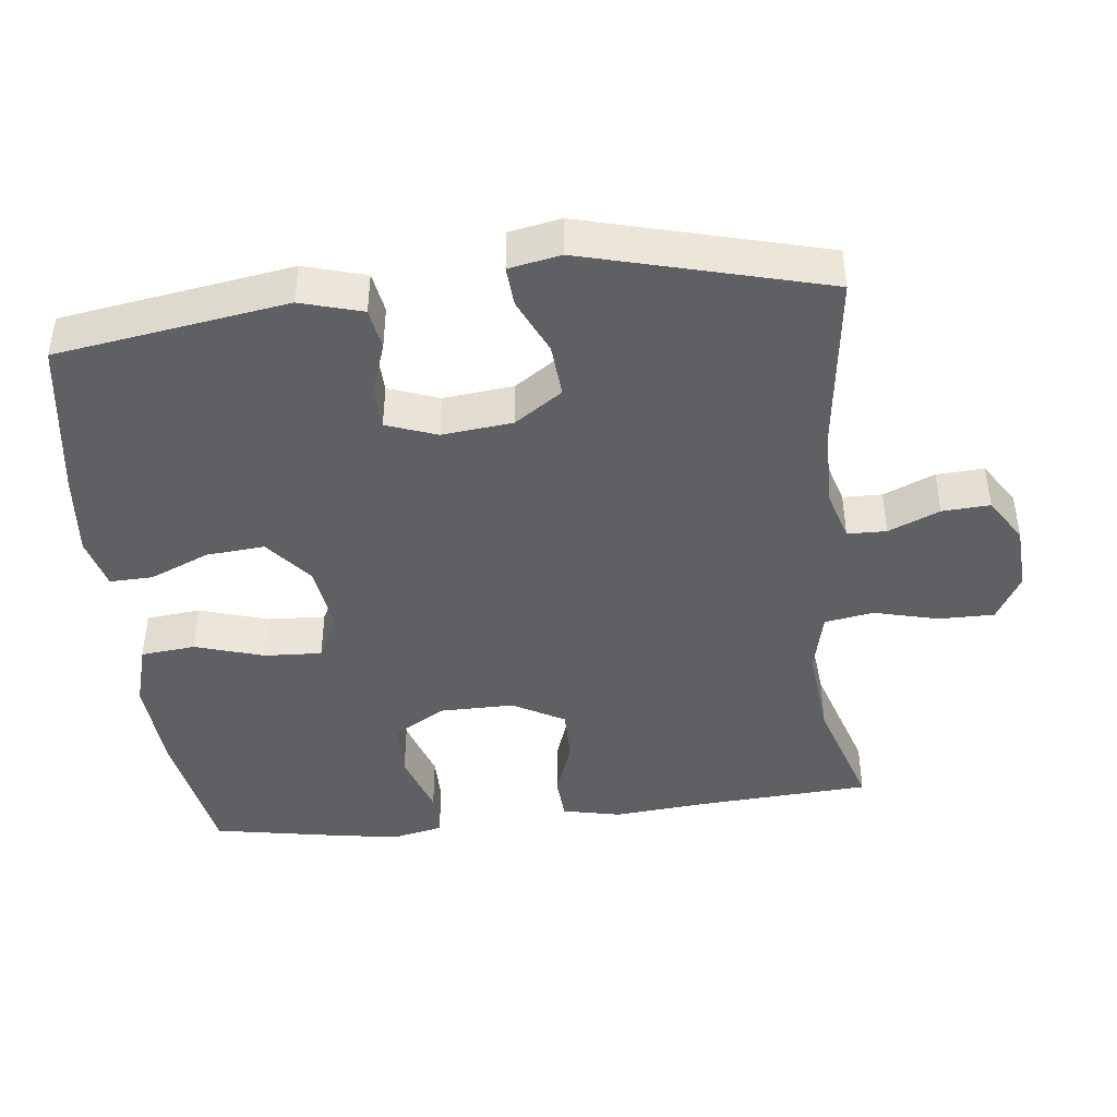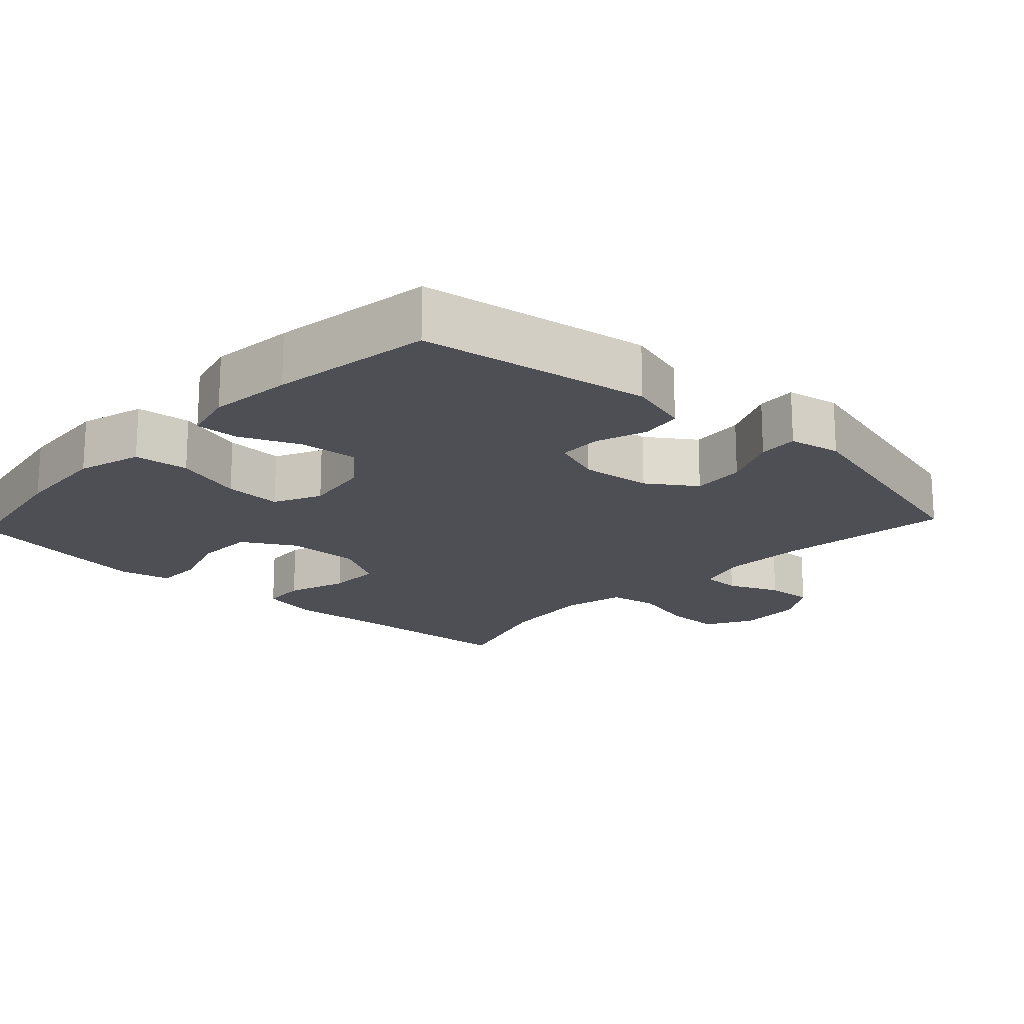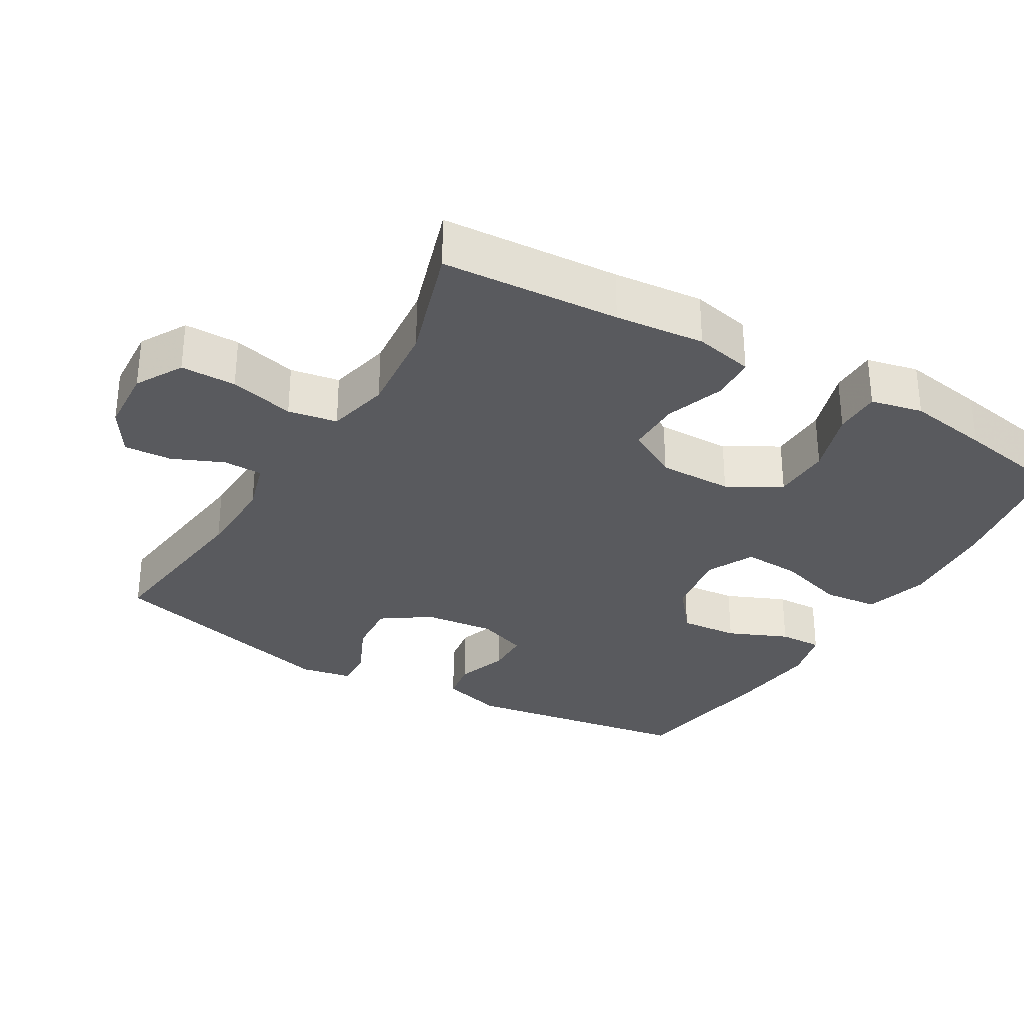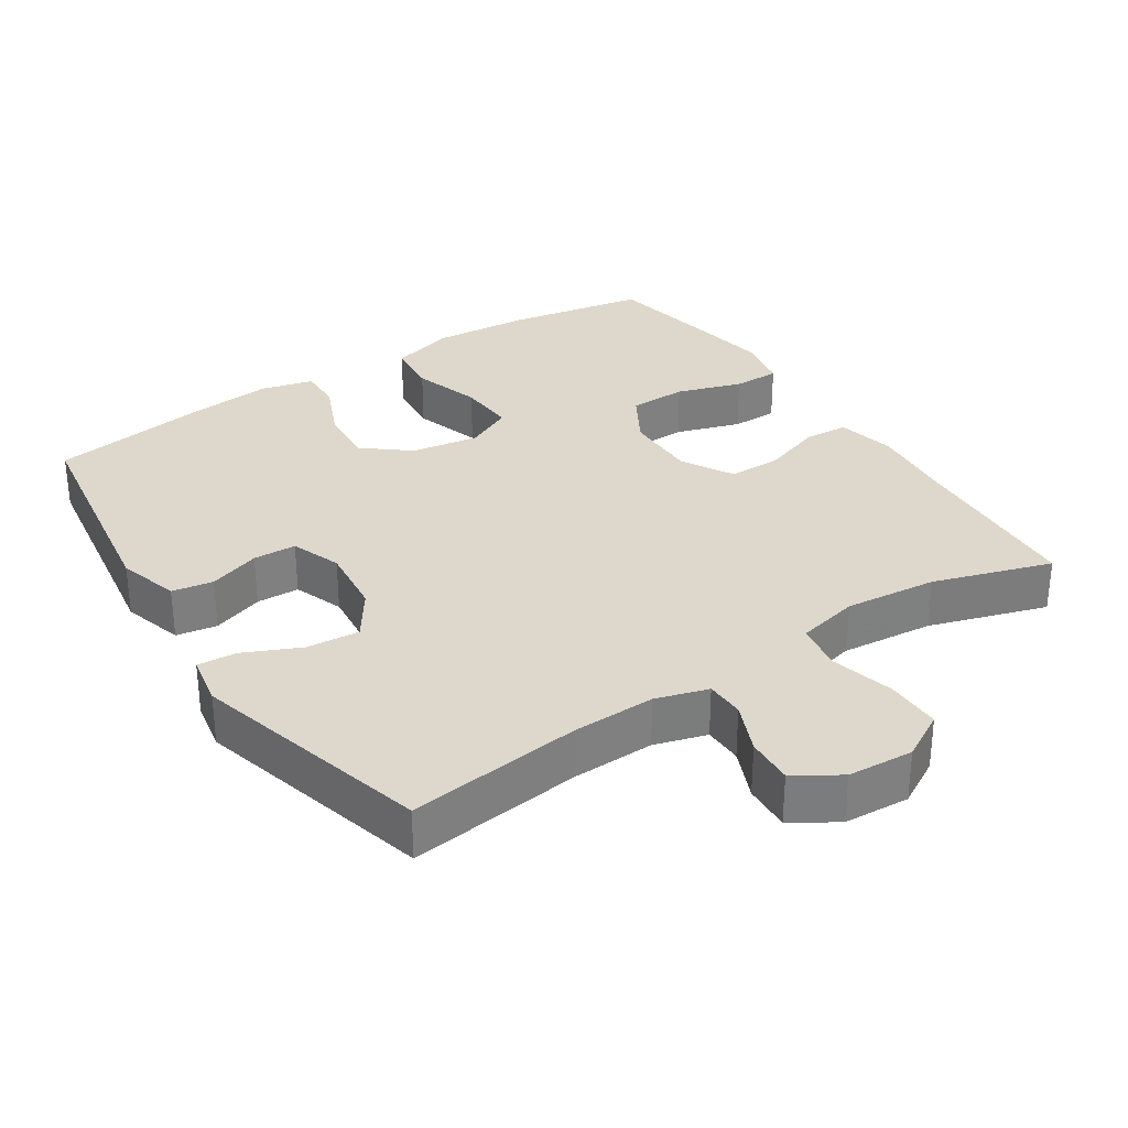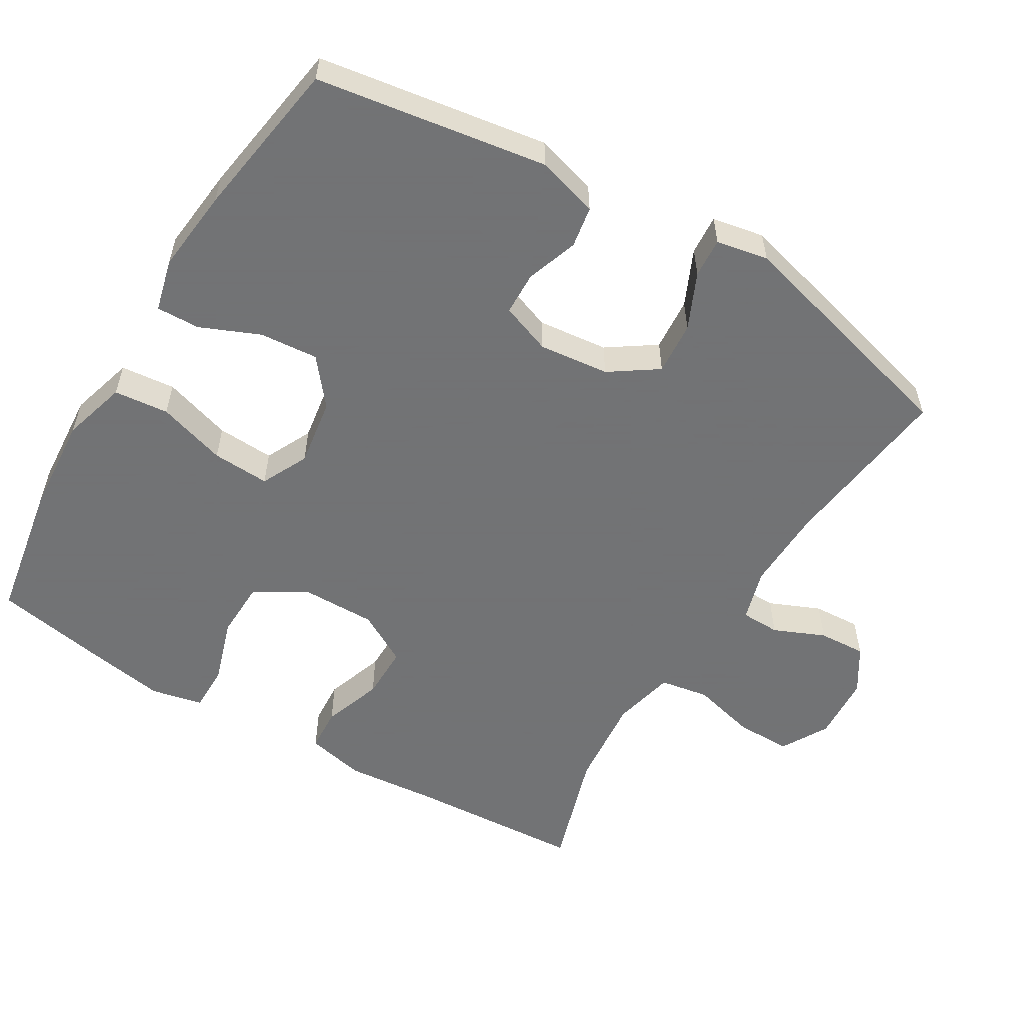
<metadata>
{"format":"obj","ext":"obj","renderer":"f3d","projection":"perspective","resolution":1024,"background":"white","views":[{"elev":-43.2,"azim":96.4,"up":"+Y"},{"elev":-18.3,"azim":47.1,"up":"+Y"},{"elev":-31.3,"azim":-120.5,"up":"+Y"},{"elev":31.4,"azim":146.7,"up":"+Y"},{"elev":-55.7,"azim":58.9,"up":"+Y"}]}
</metadata>
<code>
v 0.5 0.07 0.5
v 0.551 0.07 0.176
v 0.526 0.07 0.089
v 0.468 0.07 0.079
v 0.395 0.07 0.104
v 0.334 0.07 0.102
v 0.308 0.07 0.031
v 0.319 0.07 -0.068
v 0.365 0.07 -0.135
v 0.44 0.07 -0.129
v 0.519 0.07 -0.093
v 0.575 0.07 -0.089
v 0.589 0.07 -0.162
v 0.5 0.07 -0.5
v 0.254 0.07 -0.47
v 0.137 0.07 -0.467
v 0.063 0.07 -0.489
v 0.062 0.07 -0.544
v 0.093 0.07 -0.616
v 0.097 0.07 -0.683
v 0.034 0.07 -0.723
v -0.059 0.07 -0.729
v -0.125 0.07 -0.692
v -0.125 0.07 -0.614
v -0.102 0.07 -0.523
v -0.114 0.07 -0.454
v -0.202 0.07 -0.434
v -0.333 0.07 -0.447
v -0.5 0.07 -0.5
v -0.516 0.07 -0.25
v -0.528 0.07 -0.124
v -0.51 0.07 -0.041
v -0.448 0.07 -0.037
v -0.364 0.07 -0.066
v -0.288 0.07 -0.066
v -0.247 0.07 0.007
v -0.248 0.07 0.111
v -0.291 0.07 0.185
v -0.373 0.07 0.187
v -0.465 0.07 0.157
v -0.531 0.07 0.157
v -0.547 0.07 0.23
v -0.528 0.07 0.345
v -0.5 0.07 0.5
v -0.302 0.07 0.535
v -0.166 0.07 0.545
v -0.075 0.07 0.519
v -0.067 0.07 0.442
v -0.097 0.07 0.345
v -0.101 0.07 0.264
v -0.035 0.07 0.232
v 0.061 0.07 0.247
v 0.126 0.07 0.3
v 0.119 0.07 0.382
v 0.083 0.07 0.466
v 0.081 0.07 0.527
v 0.155 0.07 0.546
v 0.273 0.07 0.534
v 0.5 0 0.5
v 0.551 0 0.176
v 0.526 0 0.089
v 0.468 0 0.079
v 0.395 0 0.104
v 0.334 0 0.102
v 0.308 0 0.031
v 0.319 0 -0.068
v 0.365 0 -0.135
v 0.44 0 -0.129
v 0.519 0 -0.093
v 0.575 0 -0.089
v 0.589 0 -0.162
v 0.5 0 -0.5
v 0.254 0 -0.47
v 0.137 0 -0.467
v 0.063 0 -0.489
v 0.062 0 -0.544
v 0.093 0 -0.616
v 0.097 0 -0.683
v 0.034 0 -0.723
v -0.059 0 -0.729
v -0.125 0 -0.692
v -0.125 0 -0.614
v -0.102 0 -0.523
v -0.114 0 -0.454
v -0.202 0 -0.434
v -0.333 0 -0.447
v -0.5 0 -0.5
v -0.516 0 -0.25
v -0.528 0 -0.124
v -0.51 0 -0.041
v -0.448 0 -0.037
v -0.364 0 -0.066
v -0.288 0 -0.066
v -0.247 0 0.007
v -0.248 0 0.111
v -0.291 0 0.185
v -0.373 0 0.187
v -0.465 0 0.157
v -0.531 0 0.157
v -0.547 0 0.23
v -0.528 0 0.345
v -0.5 0 0.5
v -0.302 0 0.535
v -0.166 0 0.545
v -0.075 0 0.519
v -0.067 0 0.442
v -0.097 0 0.345
v -0.101 0 0.264
v -0.035 0 0.232
v 0.061 0 0.247
v 0.126 0 0.3
v 0.119 0 0.382
v 0.083 0 0.466
v 0.081 0 0.527
v 0.155 0 0.546
v 0.273 0 0.534
f 3 4 5
f 2 3 5
f 1 2 5
f 58 1 5
f 57 58 5
f 56 57 5
f 55 56 5
f 54 55 5
f 53 54 5 6
f 52 53 6 7
f 51 52 7 8
f 50 51 8 9
f 47 48 49
f 46 47 49
f 45 46 49
f 44 45 49
f 43 44 49
f 42 43 49
f 41 42 49
f 40 41 49
f 39 40 49
f 38 39 49 50
f 37 38 50 9
f 32 33 34
f 31 32 34
f 30 31 34
f 30 34 35
f 29 30 35
f 28 29 35
f 27 28 35 36
f 23 24 25
f 22 23 25
f 21 22 25
f 20 21 25
f 19 20 25
f 18 19 25
f 17 18 25 26
f 36 37 9
f 27 36 9
f 26 27 9
f 17 26 9
f 16 17 9
f 13 14 15
f 12 13 15
f 11 12 15
f 10 11 15
f 9 10 15 16
f 63 62 61
f 63 61 60
f 63 60 59
f 63 59 116
f 63 116 115
f 63 115 114
f 63 114 113
f 63 113 112
f 64 63 112 111
f 65 64 111 110
f 66 65 110 109
f 67 66 109 108
f 107 106 105
f 107 105 104
f 107 104 103
f 107 103 102
f 107 102 101
f 107 101 100
f 107 100 99
f 107 99 98
f 107 98 97
f 108 107 97 96
f 67 108 96 95
f 92 91 90
f 92 90 89
f 92 89 88
f 93 92 88
f 93 88 87
f 93 87 86
f 94 93 86 85
f 83 82 81
f 83 81 80
f 83 80 79
f 83 79 78
f 83 78 77
f 83 77 76
f 84 83 76 75
f 67 95 94
f 67 94 85
f 67 85 84
f 67 84 75
f 67 75 74
f 73 72 71
f 73 71 70
f 73 70 69
f 73 69 68
f 74 73 68 67
f 1 59 60 2
f 2 60 61 3
f 3 61 62 4
f 4 62 63 5
f 5 63 64 6
f 6 64 65 7
f 7 65 66 8
f 8 66 67 9
f 9 67 68 10
f 10 68 69 11
f 11 69 70 12
f 12 70 71 13
f 13 71 72 14
f 14 72 73 15
f 15 73 74 16
f 16 74 75 17
f 17 75 76 18
f 18 76 77 19
f 19 77 78 20
f 20 78 79 21
f 21 79 80 22
f 22 80 81 23
f 23 81 82 24
f 24 82 83 25
f 25 83 84 26
f 26 84 85 27
f 27 85 86 28
f 28 86 87 29
f 29 87 88 30
f 30 88 89 31
f 31 89 90 32
f 32 90 91 33
f 33 91 92 34
f 34 92 93 35
f 35 93 94 36
f 36 94 95 37
f 37 95 96 38
f 38 96 97 39
f 39 97 98 40
f 40 98 99 41
f 41 99 100 42
f 42 100 101 43
f 43 101 102 44
f 44 102 103 45
f 45 103 104 46
f 46 104 105 47
f 47 105 106 48
f 48 106 107 49
f 49 107 108 50
f 50 108 109 51
f 51 109 110 52
f 52 110 111 53
f 53 111 112 54
f 54 112 113 55
f 55 113 114 56
f 56 114 115 57
f 57 115 116 58
f 58 116 59 1

</code>
